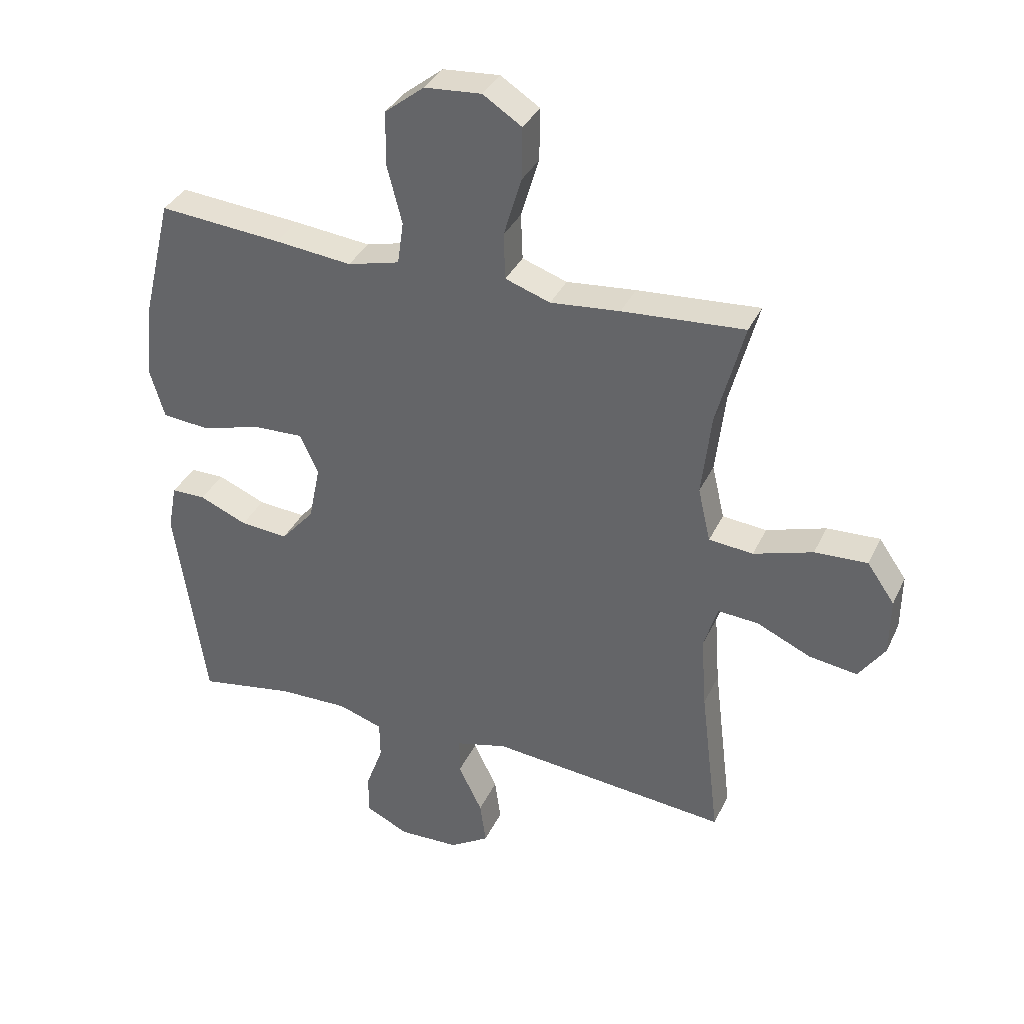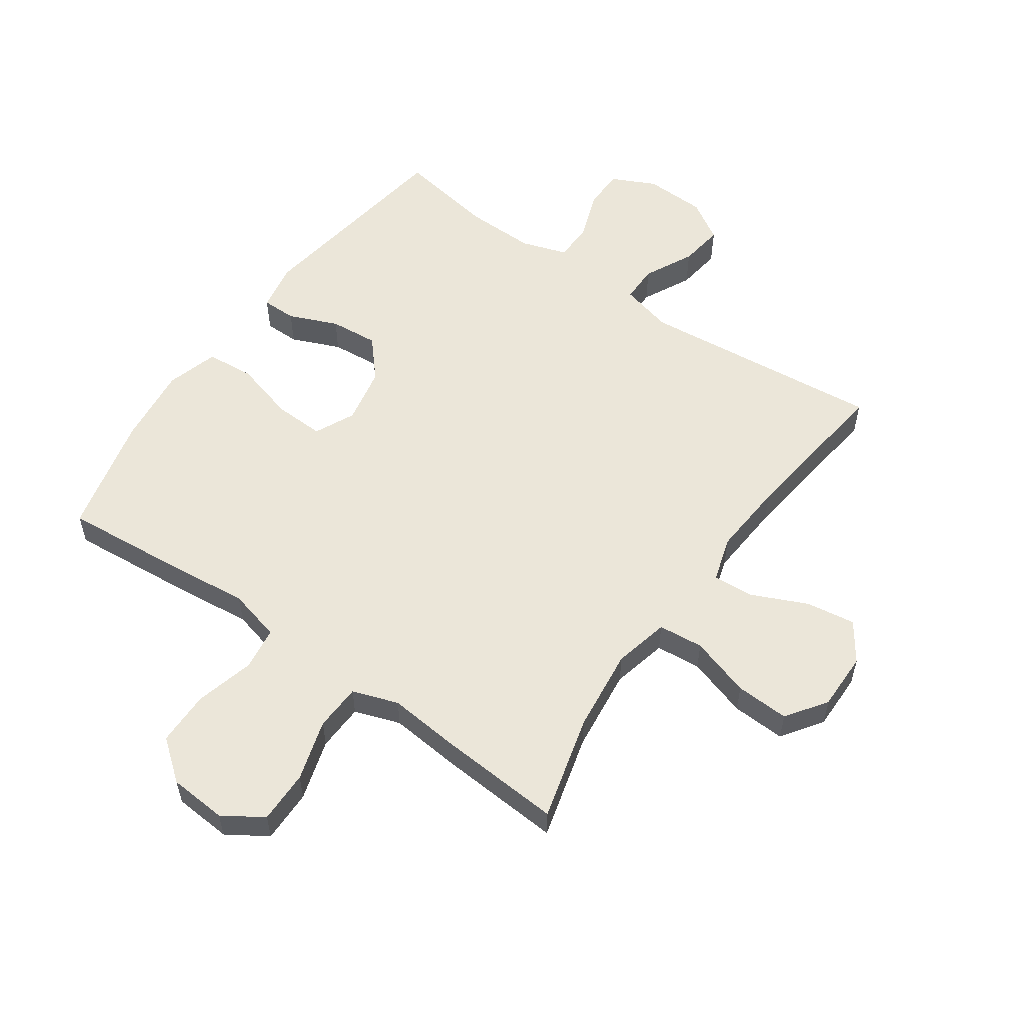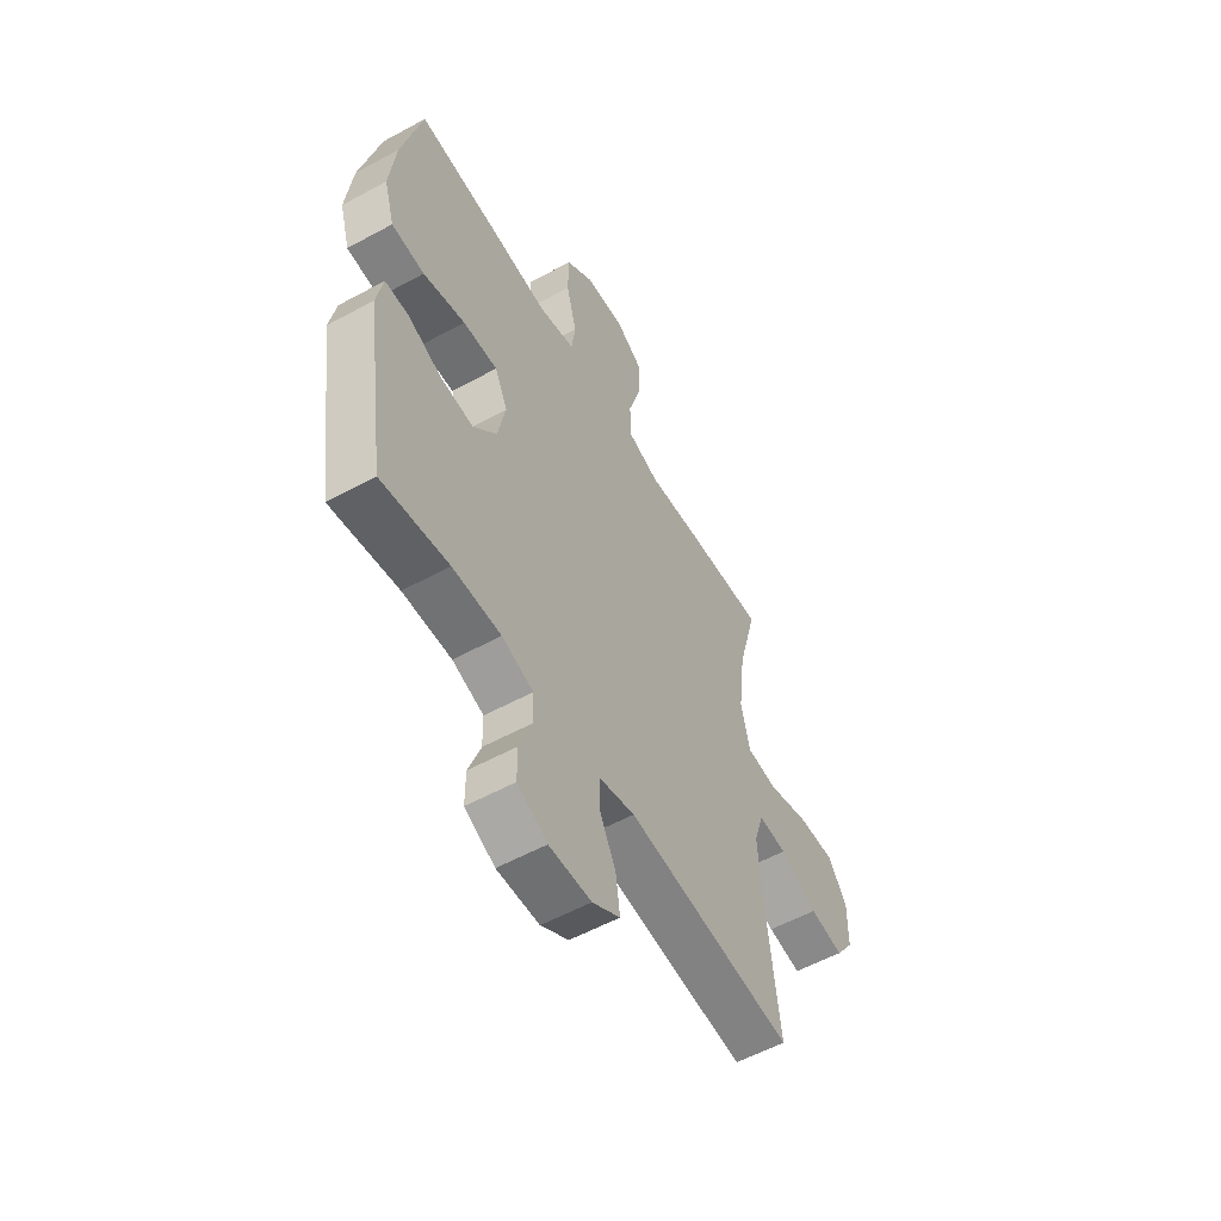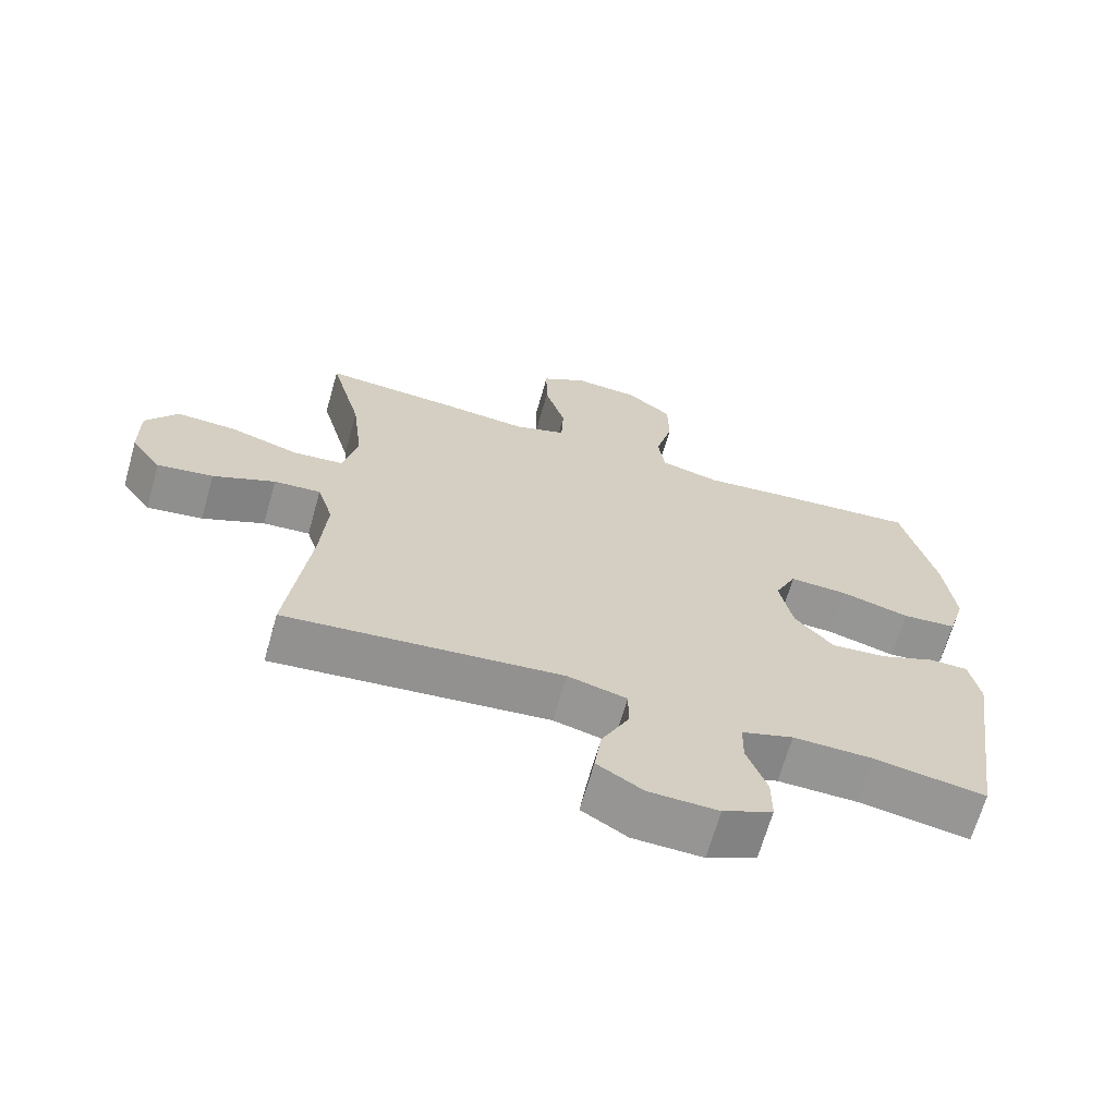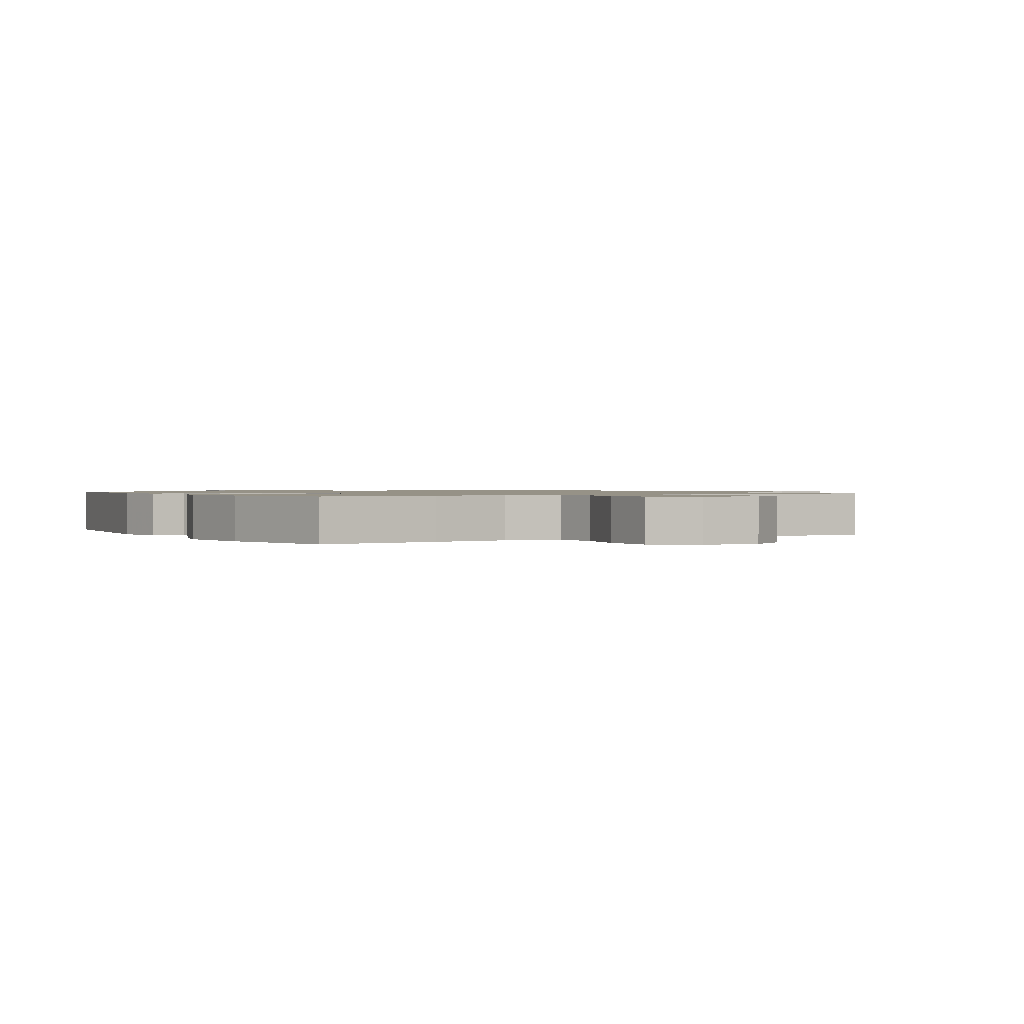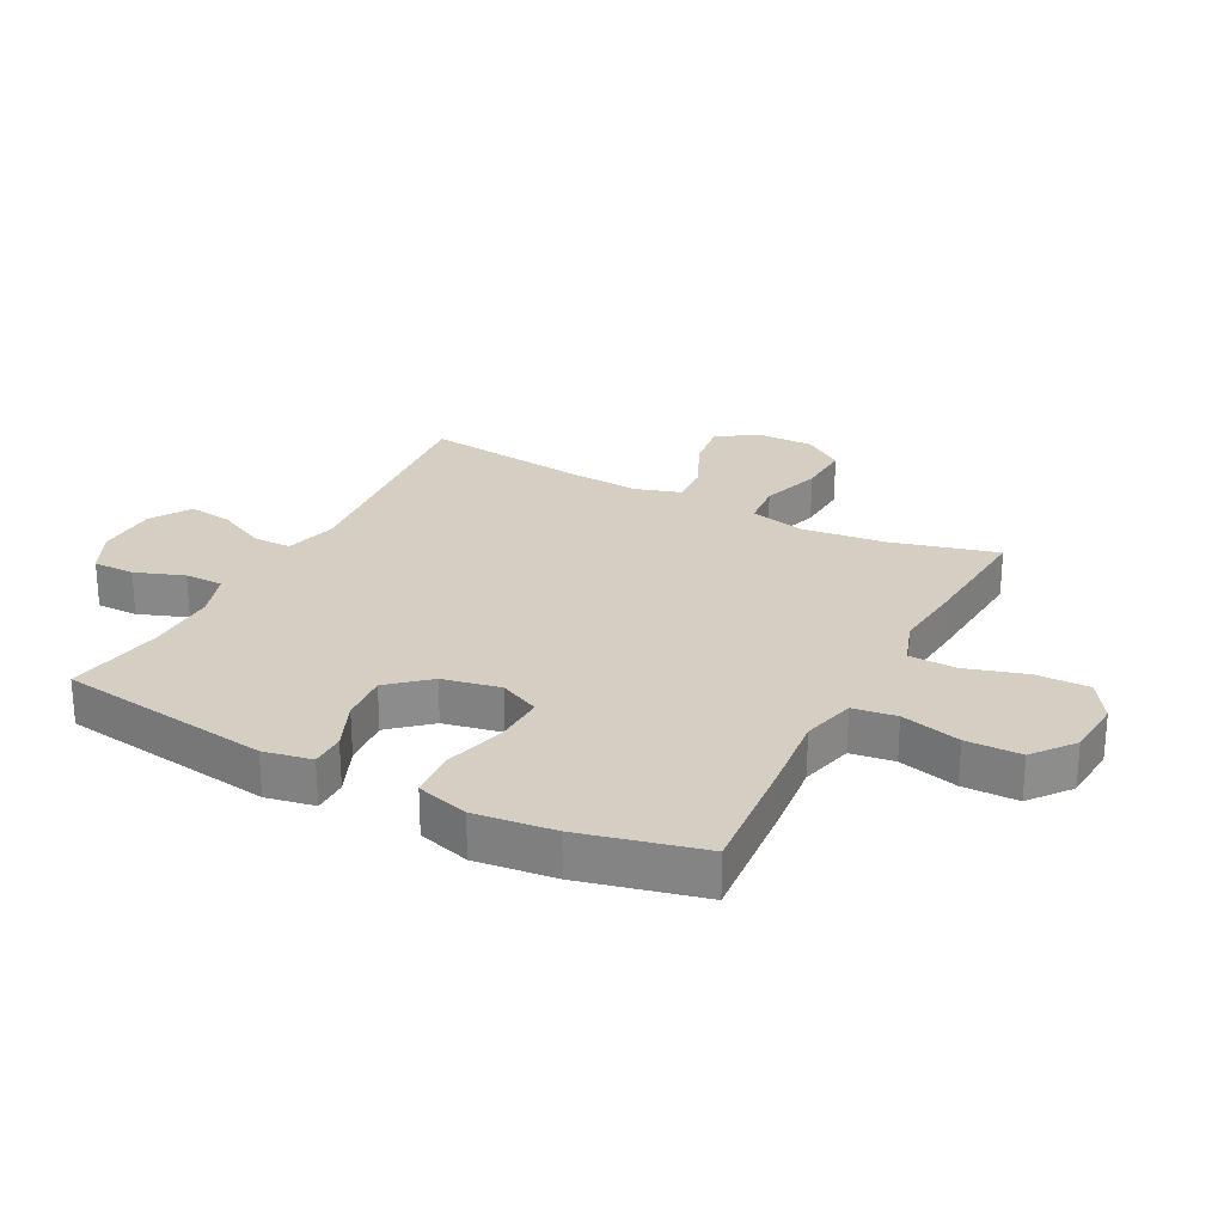
<metadata>
{"format":"obj","ext":"obj","renderer":"f3d","projection":"perspective","resolution":1024,"background":"white","views":[{"elev":35.4,"azim":22.7,"up":"+Z"},{"elev":56.0,"azim":35.1,"up":"+Y"},{"elev":-56.3,"azim":-60.3,"up":"+Z"},{"elev":-67.2,"azim":164.2,"up":"+Z"},{"elev":1.0,"azim":-30.4,"up":"+Y"},{"elev":25.8,"azim":-62.4,"up":"+Y"}]}
</metadata>
<code>
v -0.5 0.07 0.5
v -0.295 0.07 0.482
v -0.166 0.07 0.468
v -0.079 0.07 0.49
v -0.069 0.07 0.561
v -0.094 0.07 0.658
v -0.093 0.07 0.748
v -0.027 0.07 0.8
v 0.068 0.07 0.807
v 0.133 0.07 0.765
v 0.132 0.07 0.678
v 0.102 0.07 0.578
v 0.105 0.07 0.501
v 0.18 0.07 0.475
v 0.296 0.07 0.486
v 0.5 0.07 0.5
v 0.454 0.07 0.327
v 0.438 0.07 0.19
v 0.459 0.07 0.099
v 0.533 0.07 0.092
v 0.632 0.07 0.123
v 0.72 0.07 0.127
v 0.766 0.07 0.061
v 0.765 0.07 -0.034
v 0.721 0.07 -0.097
v 0.64 0.07 -0.085
v 0.55 0.07 -0.044
v 0.482 0.07 -0.039
v 0.459 0.07 -0.114
v 0.468 0.07 -0.237
v 0.5 0.07 -0.5
v 0.099 0.07 -0.46
v 0.013 0.07 -0.482
v 0.013 0.07 -0.544
v 0.053 0.07 -0.625
v 0.063 0.07 -0.698
v -0.003 0.07 -0.739
v -0.104 0.07 -0.742
v -0.176 0.07 -0.707
v -0.176 0.07 -0.639
v -0.147 0.07 -0.559
v -0.148 0.07 -0.496
v -0.223 0.07 -0.471
v -0.339 0.07 -0.473
v -0.5 0.07 -0.5
v -0.551 0.07 -0.151
v -0.536 0.07 -0.072
v -0.479 0.07 -0.072
v -0.399 0.07 -0.106
v -0.319 0.07 -0.113
v -0.263 0.07 -0.049
v -0.244 0.07 0.045
v -0.275 0.07 0.111
v -0.358 0.07 0.108
v -0.459 0.07 0.08
v -0.538 0.07 0.087
v -0.563 0.07 0.172
v -0.548 0.07 0.302
v -0.5 0 0.5
v -0.295 0 0.482
v -0.166 0 0.468
v -0.079 0 0.49
v -0.069 0 0.561
v -0.094 0 0.658
v -0.093 0 0.748
v -0.027 0 0.8
v 0.068 0 0.807
v 0.133 0 0.765
v 0.132 0 0.678
v 0.102 0 0.578
v 0.105 0 0.501
v 0.18 0 0.475
v 0.296 0 0.486
v 0.5 0 0.5
v 0.454 0 0.327
v 0.438 0 0.19
v 0.459 0 0.099
v 0.533 0 0.092
v 0.632 0 0.123
v 0.72 0 0.127
v 0.766 0 0.061
v 0.765 0 -0.034
v 0.721 0 -0.097
v 0.64 0 -0.085
v 0.55 0 -0.044
v 0.482 0 -0.039
v 0.459 0 -0.114
v 0.468 0 -0.237
v 0.5 0 -0.5
v 0.099 0 -0.46
v 0.013 0 -0.482
v 0.013 0 -0.544
v 0.053 0 -0.625
v 0.063 0 -0.698
v -0.003 0 -0.739
v -0.104 0 -0.742
v -0.176 0 -0.707
v -0.176 0 -0.639
v -0.147 0 -0.559
v -0.148 0 -0.496
v -0.223 0 -0.471
v -0.339 0 -0.473
v -0.5 0 -0.5
v -0.551 0 -0.151
v -0.536 0 -0.072
v -0.479 0 -0.072
v -0.399 0 -0.106
v -0.319 0 -0.113
v -0.263 0 -0.049
v -0.244 0 0.045
v -0.275 0 0.111
v -0.358 0 0.108
v -0.459 0 0.08
v -0.538 0 0.087
v -0.563 0 0.172
v -0.548 0 0.302
f 1 2 3
f 58 1 3
f 57 58 3
f 56 57 3
f 55 56 3
f 54 55 3
f 53 54 3 4
f 52 53 4
f 51 52 4
f 47 48 49
f 46 47 49
f 45 46 49
f 44 45 49
f 43 44 49 50
f 42 43 50 51
f 39 40 41
f 38 39 41
f 37 38 41
f 36 37 41
f 35 36 41
f 34 35 41
f 33 34 41 42
f 42 51 4
f 33 42 4
f 32 33 4
f 25 26 27
f 24 25 27
f 23 24 27
f 22 23 27
f 21 22 27
f 20 21 27
f 19 20 27 28
f 18 19 28 29
f 14 15 16 17
f 13 14 17 18
f 10 11 12
f 9 10 12
f 8 9 12
f 7 8 12
f 6 7 12
f 5 6 12
f 5 12 13
f 4 5 13
f 32 4 13
f 31 32 13
f 30 31 13
f 13 18 29
f 13 29 30
f 61 60 59
f 61 59 116
f 61 116 115
f 61 115 114
f 61 114 113
f 61 113 112
f 62 61 112 111
f 62 111 110
f 62 110 109
f 107 106 105
f 107 105 104
f 107 104 103
f 107 103 102
f 108 107 102 101
f 109 108 101 100
f 99 98 97
f 99 97 96
f 99 96 95
f 99 95 94
f 99 94 93
f 99 93 92
f 100 99 92 91
f 62 109 100
f 62 100 91
f 62 91 90
f 85 84 83
f 85 83 82
f 85 82 81
f 85 81 80
f 85 80 79
f 85 79 78
f 86 85 78 77
f 87 86 77 76
f 75 74 73 72
f 76 75 72 71
f 70 69 68
f 70 68 67
f 70 67 66
f 70 66 65
f 70 65 64
f 70 64 63
f 71 70 63
f 71 63 62
f 71 62 90
f 71 90 89
f 71 89 88
f 87 76 71
f 88 87 71
f 1 59 60 2
f 2 60 61 3
f 3 61 62 4
f 4 62 63 5
f 5 63 64 6
f 6 64 65 7
f 7 65 66 8
f 8 66 67 9
f 9 67 68 10
f 10 68 69 11
f 11 69 70 12
f 12 70 71 13
f 13 71 72 14
f 14 72 73 15
f 15 73 74 16
f 16 74 75 17
f 17 75 76 18
f 18 76 77 19
f 19 77 78 20
f 20 78 79 21
f 21 79 80 22
f 22 80 81 23
f 23 81 82 24
f 24 82 83 25
f 25 83 84 26
f 26 84 85 27
f 27 85 86 28
f 28 86 87 29
f 29 87 88 30
f 30 88 89 31
f 31 89 90 32
f 32 90 91 33
f 33 91 92 34
f 34 92 93 35
f 35 93 94 36
f 36 94 95 37
f 37 95 96 38
f 38 96 97 39
f 39 97 98 40
f 40 98 99 41
f 41 99 100 42
f 42 100 101 43
f 43 101 102 44
f 44 102 103 45
f 45 103 104 46
f 46 104 105 47
f 47 105 106 48
f 48 106 107 49
f 49 107 108 50
f 50 108 109 51
f 51 109 110 52
f 52 110 111 53
f 53 111 112 54
f 54 112 113 55
f 55 113 114 56
f 56 114 115 57
f 57 115 116 58
f 58 116 59 1

</code>
